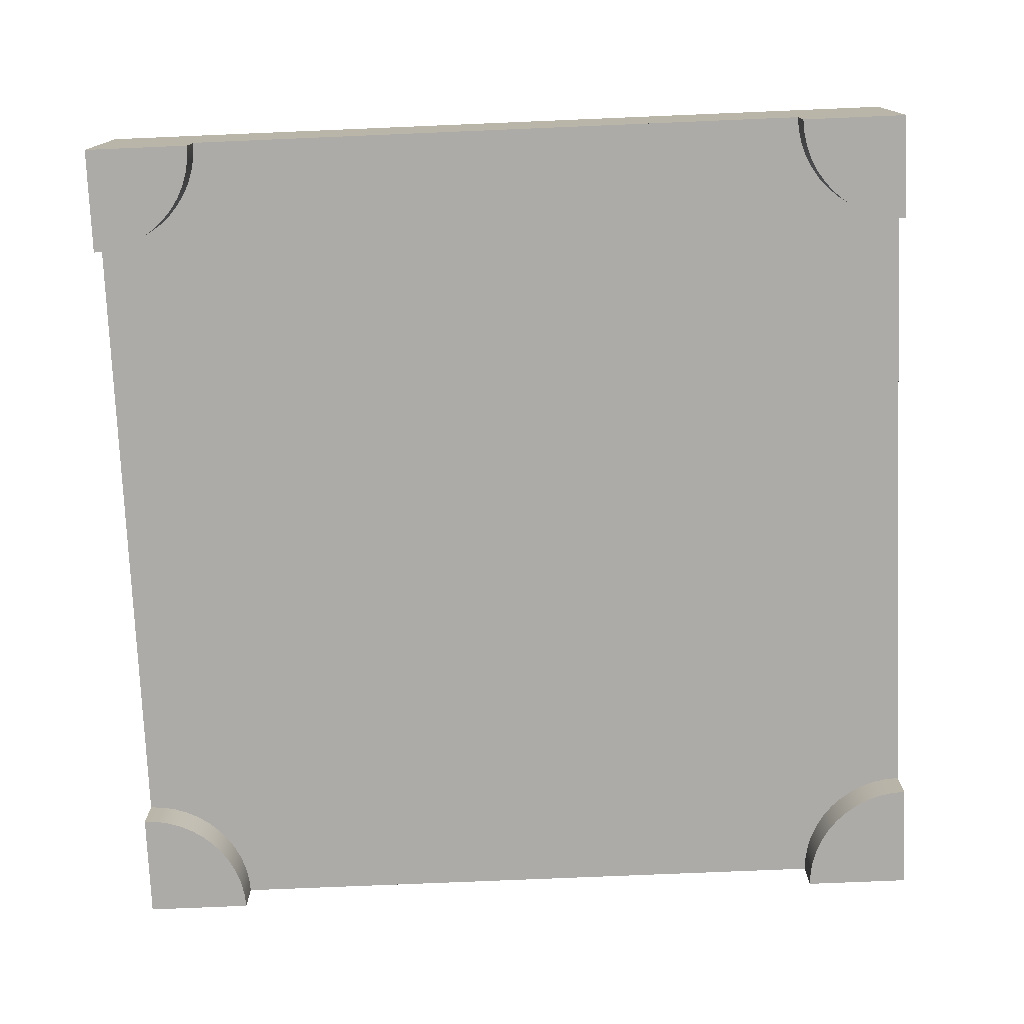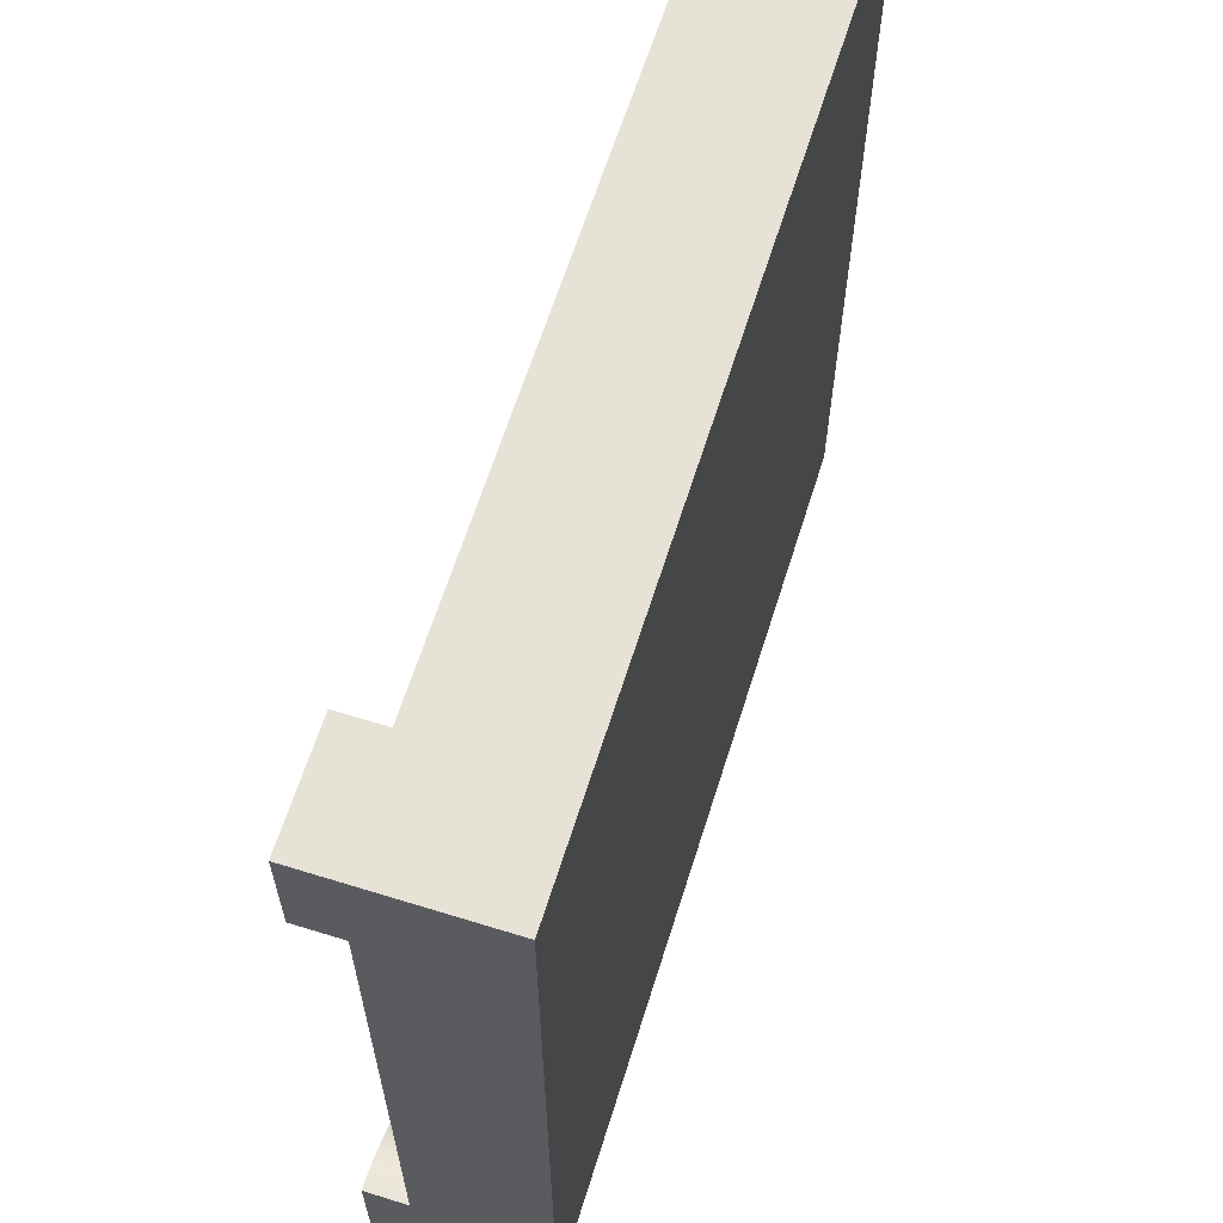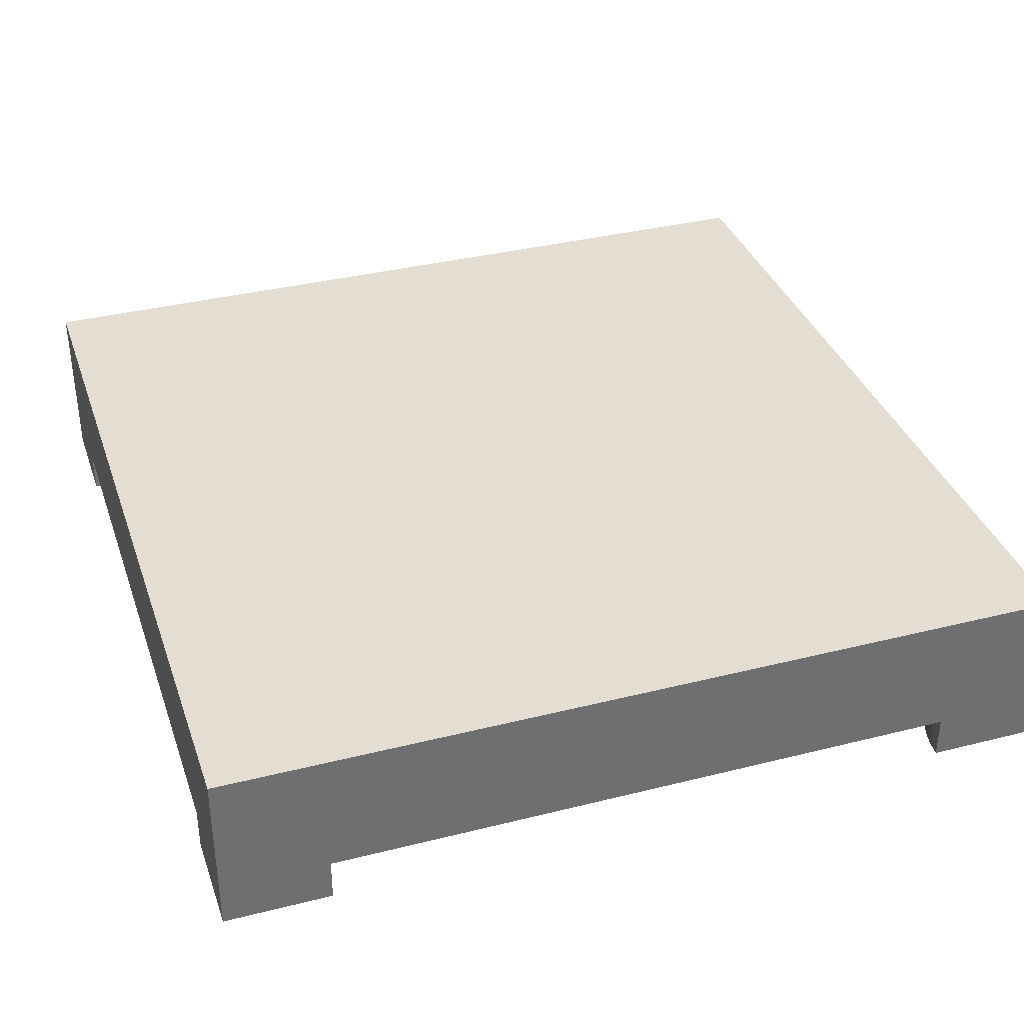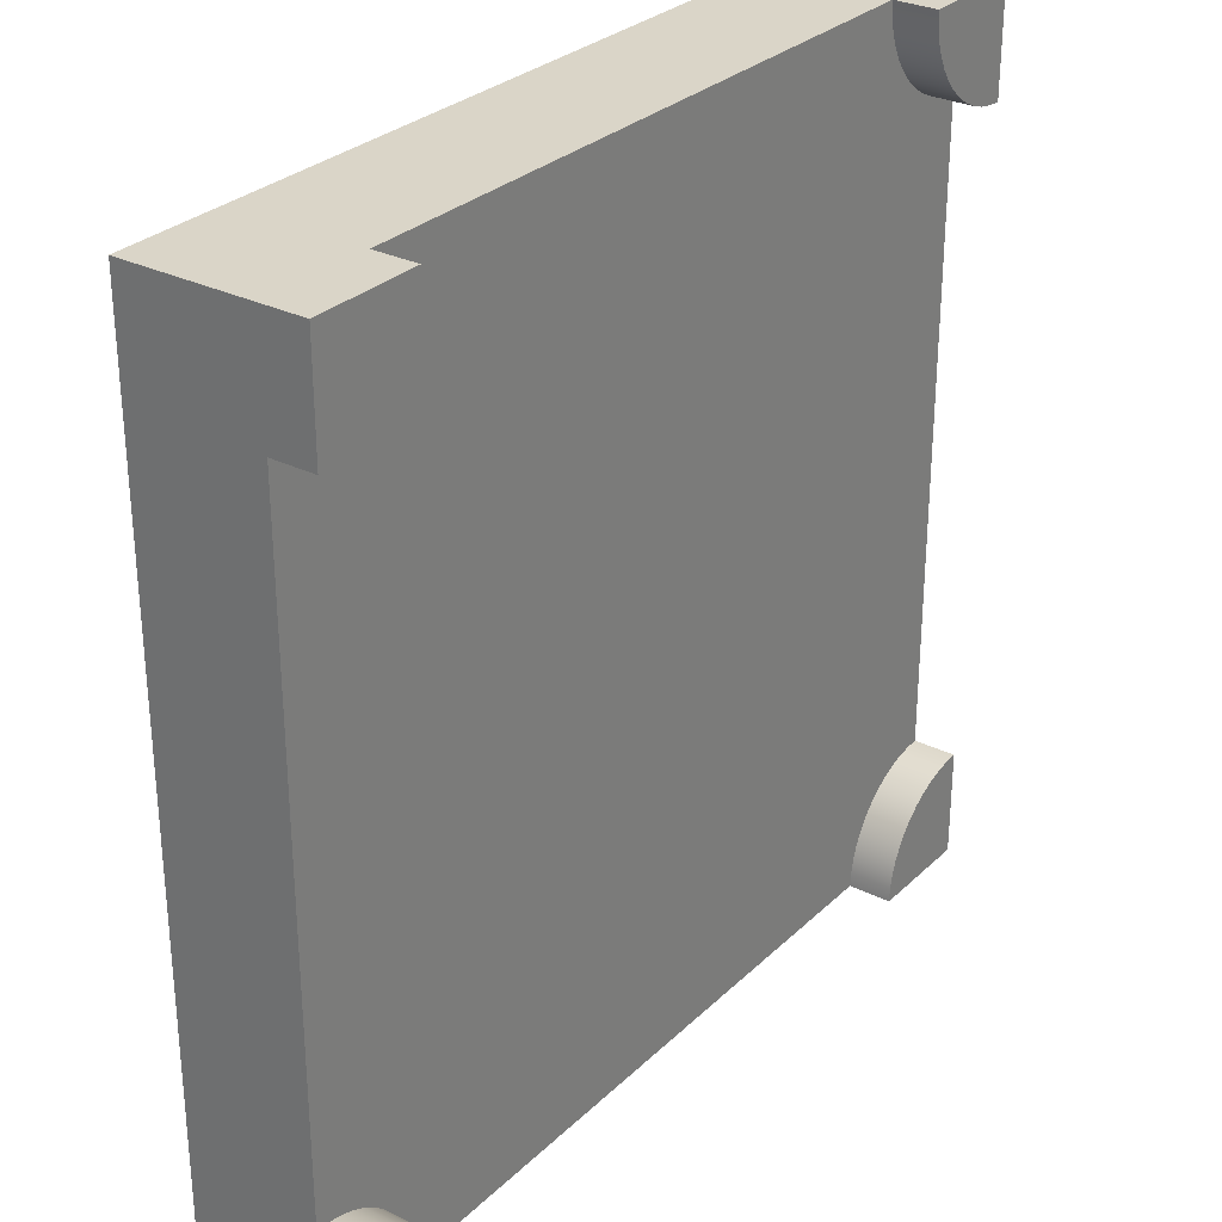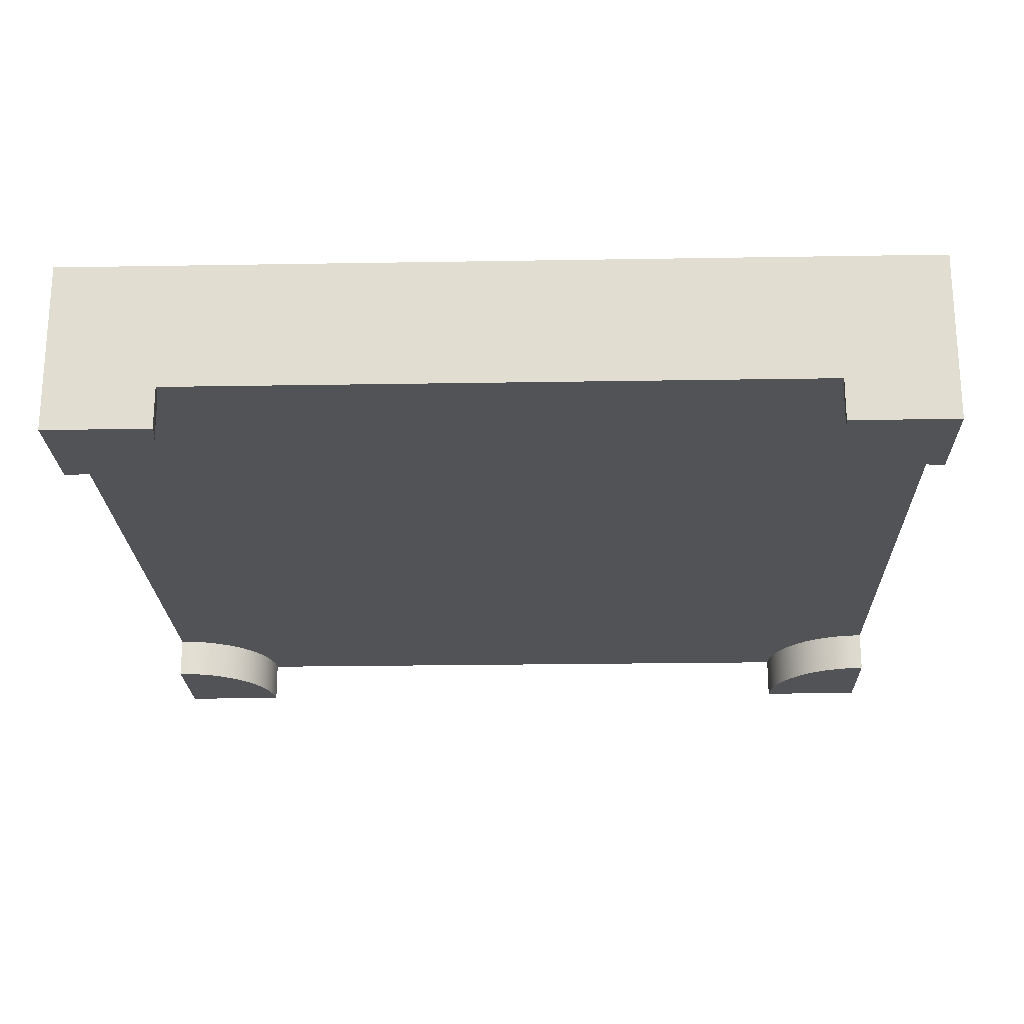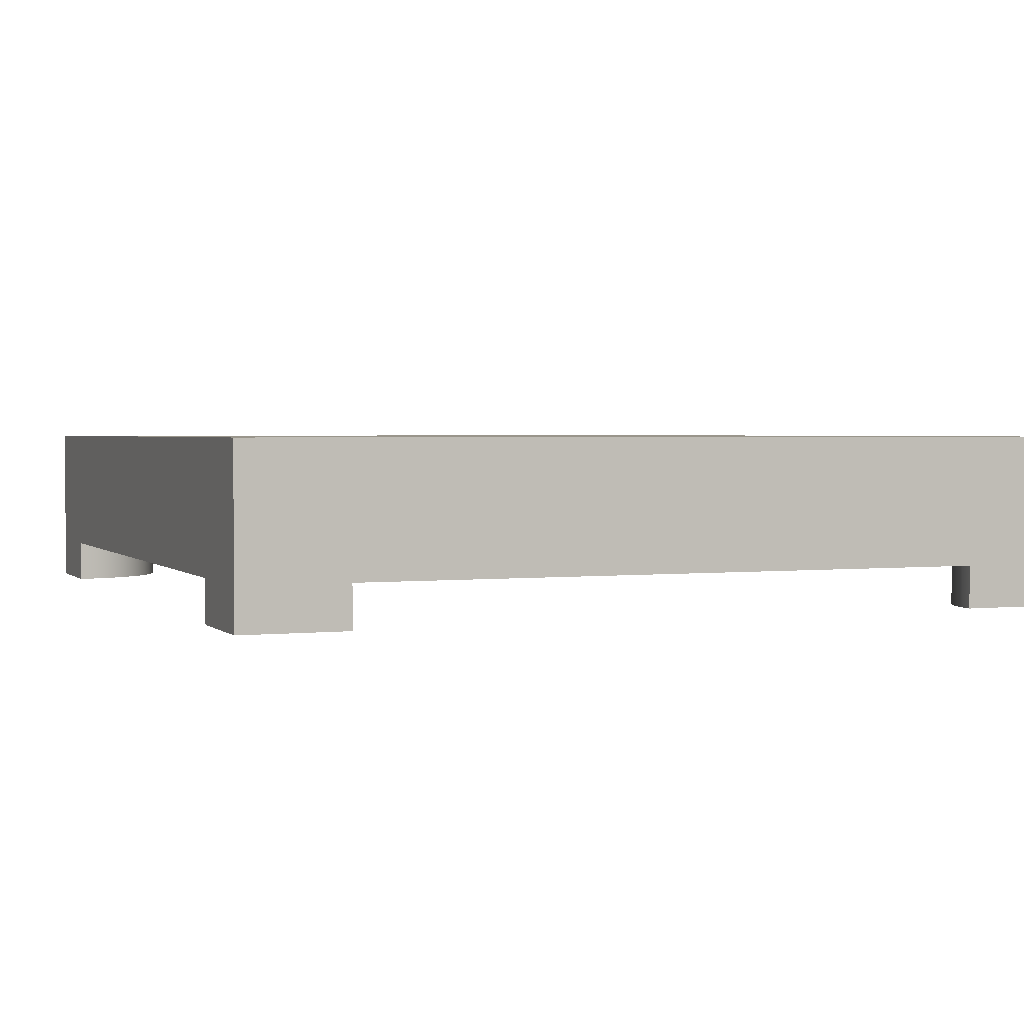
<metadata>
{"format":"obj","ext":"obj","renderer":"f3d","projection":"perspective","resolution":1024,"background":"white","views":[{"elev":-76.2,"azim":-177.6,"up":"+Z"},{"elev":63.6,"azim":-72.6,"up":"+Y"},{"elev":36.0,"azim":-108.2,"up":"+Z"},{"elev":29.4,"azim":126.3,"up":"+Y"},{"elev":-22.0,"azim":1.7,"up":"+Z"},{"elev":2.2,"azim":-111.6,"up":"+Z"}]}
</metadata>
<code>
o tile_crossing
v 0.5 0.5 0
v 0.5 -0.5 0
v -0.5 0.5 0
v -0.5 -0.5 0
v 0.5 -0.5 -0.1
v 0.5 0.5 -0.1
v -0.5 0.5 -0.1
v -0.5 -0.5 -0.1
v 0.5 0.2812 -0.15
v 0.4714 0.2831 -0.15
v 0.5 -0.2812 -0.15
v 0.4714 -0.2831 -0.15
v 0.4434 -0.2887 -0.15
v 0.4434 0.2887 -0.15
v 0.4163 -0.2979 -0.15
v 0.4163 0.2979 -0.15
v 0.3906 -0.3106 -0.15
v 0.3906 0.3106 -0.15
v 0.3668 -0.3265 -0.15
v 0.3668 0.3265 -0.15
v 0.3453 -0.3453 -0.15
v 0.3453 0.3453 -0.15
v 0.3265 -0.3668 -0.15
v 0.3265 0.3668 -0.15
v 0.3106 -0.3906 -0.15
v 0.3106 0.3906 -0.15
v 0.2979 -0.4163 -0.15
v 0.2979 0.4163 -0.15
v 0.2887 -0.4434 -0.15
v 0.2887 0.4434 -0.15
v 0.2831 -0.4714 -0.15
v 0.2831 0.4714 -0.15
v 0.2812 -0.5 -0.15
v 0.2812 0.5 -0.15
v -0.2812 0.5 -0.15
v -0.2812 -0.5 -0.15
v -0.2831 -0.4714 -0.15
v -0.2831 0.4714 -0.15
v -0.2887 -0.4434 -0.15
v -0.2887 0.4434 -0.15
v -0.2979 -0.4163 -0.15
v -0.2979 0.4163 -0.15
v -0.3106 -0.3906 -0.15
v -0.3106 0.3906 -0.15
v -0.3265 -0.3668 -0.15
v -0.3265 0.3668 -0.15
v -0.3453 -0.3453 -0.15
v -0.3453 0.3453 -0.15
v -0.3668 -0.3265 -0.15
v -0.3668 0.3265 -0.15
v -0.3906 -0.3106 -0.15
v -0.3906 0.3106 -0.15
v -0.4163 -0.2979 -0.15
v -0.4163 0.2979 -0.15
v -0.4434 -0.2887 -0.15
v -0.4434 0.2887 -0.15
v -0.4714 -0.2831 -0.15
v -0.4714 0.2831 -0.15
v -0.5 -0.2812 -0.15
v -0.5 0.2812 -0.15
v 0.5 0.375 -0.2
v 0.5 0.375 -0.15
v 0.5 0.5 -0.2
v 0.5 -0.375 -0.15
v 0.5 -0.375 -0.2
v 0.5 -0.5 -0.2
v -0.375 -0.5 -0.15
v -0.5 -0.5 -0.2
v 0.375 -0.5 -0.15
v -0.375 -0.5 -0.2
v 0.375 -0.5 -0.2
v -0.5 -0.375 -0.15
v -0.5 0.375 -0.15
v -0.5 0.375 -0.2
v -0.5 0.5 -0.2
v -0.5 -0.375 -0.2
v 0.375 0.5 -0.15
v 0.375 0.5 -0.2
v -0.375 0.5 -0.15
v -0.375 0.5 -0.2
v -0.3761 -0.4837 -0.2
v -0.3793 -0.4676 -0.2
v -0.3845 -0.4522 -0.2
v -0.3917 -0.4375 -0.2
v -0.4008 -0.4239 -0.2
v -0.4116 -0.4116 -0.2
v -0.4239 -0.4008 -0.2
v -0.4375 -0.3917 -0.2
v -0.4522 -0.3845 -0.2
v -0.4676 -0.3793 -0.2
v -0.4837 -0.3761 -0.2
v 0.4837 -0.3761 -0.2
v 0.4676 -0.3793 -0.2
v 0.4522 -0.3845 -0.2
v 0.4375 -0.3917 -0.2
v 0.4239 -0.4008 -0.2
v 0.4116 -0.4116 -0.2
v 0.4008 -0.4239 -0.2
v 0.3917 -0.4375 -0.2
v 0.3845 -0.4522 -0.2
v 0.3793 -0.4676 -0.2
v 0.3761 -0.4837 -0.2
v 0.4837 0.3761 -0.2
v 0.4676 0.3793 -0.2
v 0.4522 0.3845 -0.2
v 0.4375 0.3917 -0.2
v 0.4239 0.4008 -0.2
v 0.4116 0.4116 -0.2
v 0.4008 0.4239 -0.2
v 0.3917 0.4375 -0.2
v 0.3845 0.4522 -0.2
v 0.3793 0.4676 -0.2
v 0.3761 0.4837 -0.2
v -0.3761 0.4837 -0.2
v -0.3793 0.4676 -0.2
v -0.3845 0.4522 -0.2
v -0.3917 0.4375 -0.2
v -0.4008 0.4239 -0.2
v -0.4116 0.4116 -0.2
v -0.4239 0.4008 -0.2
v -0.4375 0.3917 -0.2
v -0.4522 0.3845 -0.2
v -0.4676 0.3793 -0.2
v -0.4837 0.3761 -0.2
v -0.3761 0.4837 -0.15
v -0.3793 0.4676 -0.15
v -0.3845 0.4522 -0.15
v -0.3917 0.4375 -0.15
v -0.4008 0.4239 -0.15
v -0.4116 0.4116 -0.15
v -0.4239 0.4008 -0.15
v -0.4375 0.3917 -0.15
v -0.4522 0.3845 -0.15
v -0.4676 0.3793 -0.15
v -0.4837 0.3761 -0.15
v 0.4837 0.3761 -0.15
v 0.4676 0.3793 -0.15
v 0.4522 0.3845 -0.15
v 0.4375 0.3917 -0.15
v 0.4239 0.4008 -0.15
v 0.4116 0.4116 -0.15
v 0.4008 0.4239 -0.15
v 0.3917 0.4375 -0.15
v 0.3845 0.4522 -0.15
v 0.3793 0.4676 -0.15
v 0.3761 0.4837 -0.15
v -0.3761 -0.4837 -0.15
v -0.3793 -0.4676 -0.15
v -0.3845 -0.4522 -0.15
v -0.3917 -0.4375 -0.15
v -0.4008 -0.4239 -0.15
v -0.4116 -0.4116 -0.15
v -0.4239 -0.4008 -0.15
v -0.4375 -0.3917 -0.15
v -0.4522 -0.3845 -0.15
v -0.4676 -0.3793 -0.15
v -0.4837 -0.3761 -0.15
v 0.4837 -0.3761 -0.15
v 0.4676 -0.3793 -0.15
v 0.4522 -0.3845 -0.15
v 0.4375 -0.3917 -0.15
v 0.4239 -0.4008 -0.15
v 0.4116 -0.4116 -0.15
v 0.4008 -0.4239 -0.15
v 0.3917 -0.4375 -0.15
v 0.3845 -0.4522 -0.15
v 0.3793 -0.4676 -0.15
v 0.3761 -0.4837 -0.15
f 3 2 1
f 2 3 4
f 6 2 5
f 2 6 1
f 6 3 1
f 3 6 7
f 3 8 4
f 8 3 7
f 8 2 4
f 2 8 5
f 11 10 9
f 10 11 12
f 10 12 13
f 10 13 14
f 14 13 15
f 14 15 16
f 16 15 17
f 16 17 18
f 18 17 19
f 18 19 20
f 20 19 21
f 20 21 22
f 22 21 23
f 22 23 24
f 24 23 25
f 24 25 26
f 26 25 27
f 26 27 28
f 28 27 29
f 28 29 30
f 30 29 31
f 30 31 32
f 32 31 33
f 32 33 34
f 34 33 35
f 35 33 36
f 35 36 37
f 35 37 38
f 38 37 39
f 38 39 40
f 40 39 41
f 40 41 42
f 42 41 43
f 42 43 44
f 44 43 45
f 44 45 46
f 46 45 47
f 46 47 48
f 48 47 49
f 48 49 50
f 50 49 51
f 50 51 52
f 52 51 53
f 52 53 54
f 54 53 55
f 54 55 56
f 56 55 57
f 56 57 58
f 58 57 59
f 58 59 60
f 63 62 61
f 6 62 63
f 6 9 62
f 6 11 9
f 6 64 11
f 5 64 6
f 5 65 64
f 65 5 66
f 8 67 5
f 67 8 68
f 5 67 69
f 69 67 33
f 67 68 70
f 36 33 67
f 69 66 5
f 66 69 71
f 8 72 68
f 72 8 7
f 72 7 59
f 59 7 60
f 60 7 73
f 73 7 74
f 74 7 75
f 76 68 72
f 6 77 7
f 77 6 63
f 77 63 78
f 79 7 77
f 7 79 75
f 79 77 34
f 79 34 35
f 75 79 80
f 68 81 70
f 81 68 82
f 82 68 83
f 83 68 84
f 84 68 85
f 85 68 86
f 86 68 87
f 87 68 88
f 88 68 89
f 89 68 90
f 90 68 91
f 91 68 76
f 71 65 66
f 65 71 92
f 92 71 93
f 93 71 94
f 94 71 95
f 95 71 96
f 96 71 97
f 97 71 98
f 98 71 99
f 99 71 100
f 100 71 101
f 101 71 102
f 103 63 61
f 63 103 78
f 78 103 104
f 78 104 105
f 78 105 106
f 78 106 107
f 78 107 108
f 78 108 109
f 78 109 110
f 78 110 111
f 78 111 112
f 78 112 113
f 114 75 80
f 75 114 115
f 75 115 116
f 75 116 117
f 75 117 118
f 75 118 119
f 75 119 120
f 75 120 121
f 75 121 122
f 75 122 123
f 75 123 124
f 75 124 74
f 38 79 35
f 79 38 40
f 79 40 42
f 79 42 44
f 79 44 46
f 79 46 48
f 79 48 50
f 79 50 125
f 125 50 52
f 125 52 126
f 126 52 127
f 127 52 128
f 128 52 54
f 128 54 129
f 129 54 130
f 130 54 131
f 131 54 56
f 131 56 132
f 132 56 133
f 133 56 58
f 133 58 134
f 134 58 135
f 135 58 60
f 135 60 73
f 10 62 9
f 62 10 136
f 136 10 137
f 137 10 14
f 137 14 138
f 138 14 139
f 139 14 16
f 139 16 140
f 140 16 141
f 141 16 18
f 141 18 142
f 142 18 143
f 143 18 144
f 144 18 20
f 144 20 145
f 145 20 146
f 146 20 77
f 77 20 34
f 34 20 22
f 34 22 24
f 34 24 26
f 34 26 28
f 34 28 30
f 34 30 32
f 67 37 36
f 37 67 39
f 39 67 41
f 41 67 43
f 43 67 45
f 45 67 47
f 47 67 49
f 49 67 147
f 49 147 51
f 51 147 148
f 51 148 149
f 51 149 150
f 51 150 53
f 53 150 151
f 53 151 152
f 53 152 153
f 53 153 55
f 55 153 154
f 55 154 155
f 55 155 57
f 57 155 156
f 57 156 157
f 57 157 59
f 59 157 72
f 64 12 11
f 12 64 158
f 12 158 159
f 12 159 13
f 13 159 160
f 13 160 161
f 13 161 15
f 15 161 162
f 15 162 163
f 15 163 17
f 17 163 164
f 17 164 165
f 17 165 166
f 17 166 19
f 19 166 167
f 19 167 168
f 19 168 69
f 19 69 33
f 19 33 21
f 21 33 23
f 23 33 25
f 25 33 27
f 27 33 29
f 29 33 31
f 91 72 157
f 72 91 76
f 90 157 156
f 157 90 91
f 89 156 155
f 156 89 90
f 88 155 154
f 155 88 89
f 87 154 153
f 154 87 88
f 86 153 152
f 153 86 87
f 86 151 85
f 151 86 152
f 85 150 84
f 150 85 151
f 84 149 83
f 149 84 150
f 83 148 82
f 148 83 149
f 82 147 81
f 147 82 148
f 81 67 70
f 67 81 147
f 168 71 69
f 71 168 102
f 167 102 168
f 102 167 101
f 166 101 167
f 101 166 100
f 165 100 166
f 100 165 99
f 164 99 165
f 99 164 98
f 163 98 164
f 98 163 97
f 96 163 162
f 163 96 97
f 95 162 161
f 162 95 96
f 94 161 160
f 161 94 95
f 93 160 159
f 160 93 94
f 92 159 158
f 159 92 93
f 65 158 64
f 158 65 92
f 103 62 136
f 62 103 61
f 104 136 137
f 136 104 103
f 105 137 138
f 137 105 104
f 106 138 139
f 138 106 105
f 107 139 140
f 139 107 106
f 108 140 141
f 140 108 107
f 142 108 141
f 108 142 109
f 143 109 142
f 109 143 110
f 144 110 143
f 110 144 111
f 145 111 144
f 111 145 112
f 146 112 145
f 112 146 113
f 77 113 146
f 113 77 78
f 80 125 114
f 125 80 79
f 114 126 115
f 126 114 125
f 115 127 116
f 127 115 126
f 116 128 117
f 128 116 127
f 117 129 118
f 129 117 128
f 118 130 119
f 130 118 129
f 120 130 131
f 130 120 119
f 121 131 132
f 131 121 120
f 122 132 133
f 132 122 121
f 123 133 134
f 133 123 122
f 124 134 135
f 134 124 123
f 74 135 73
f 135 74 124

</code>
